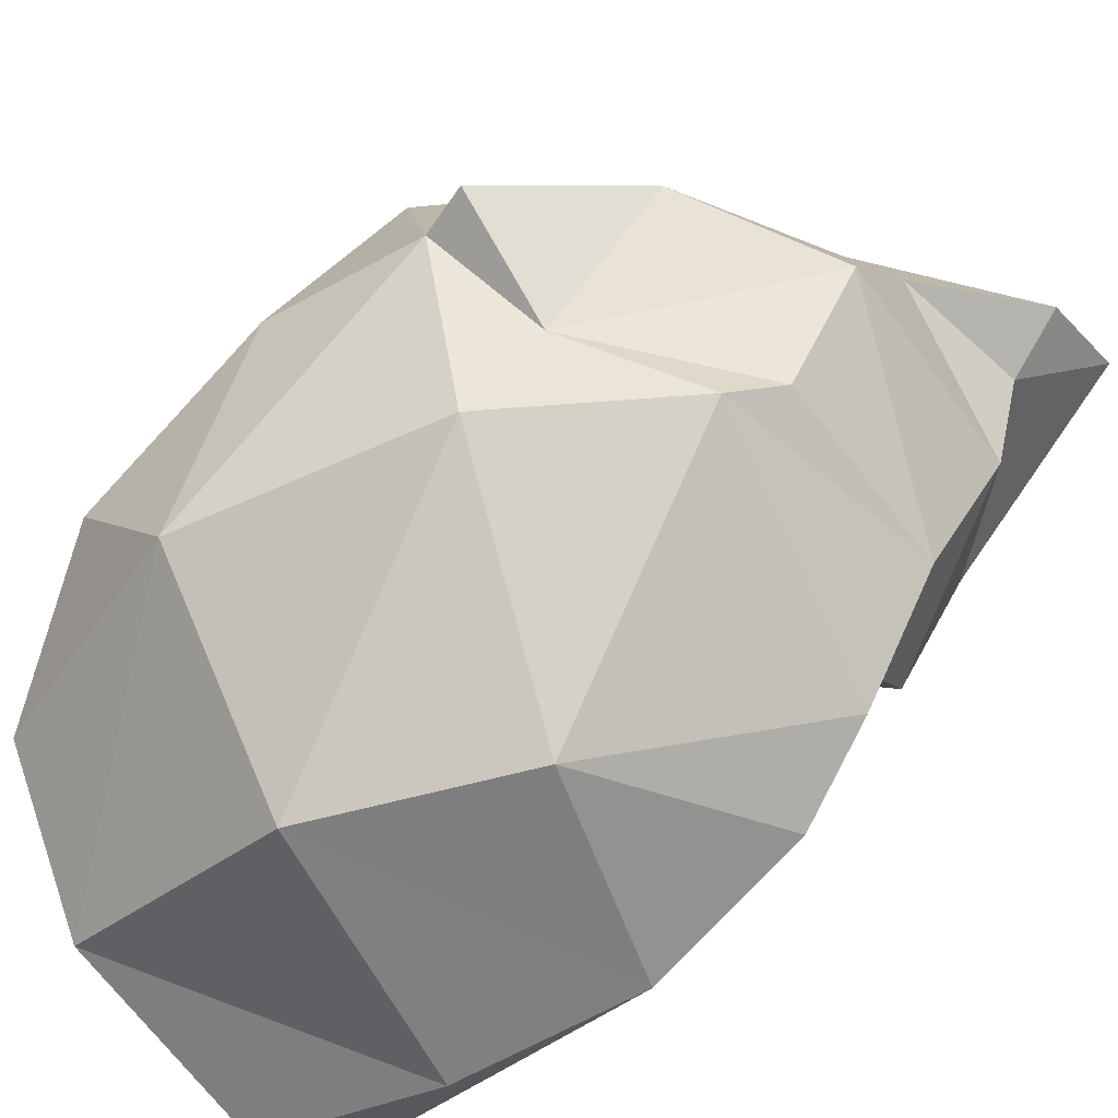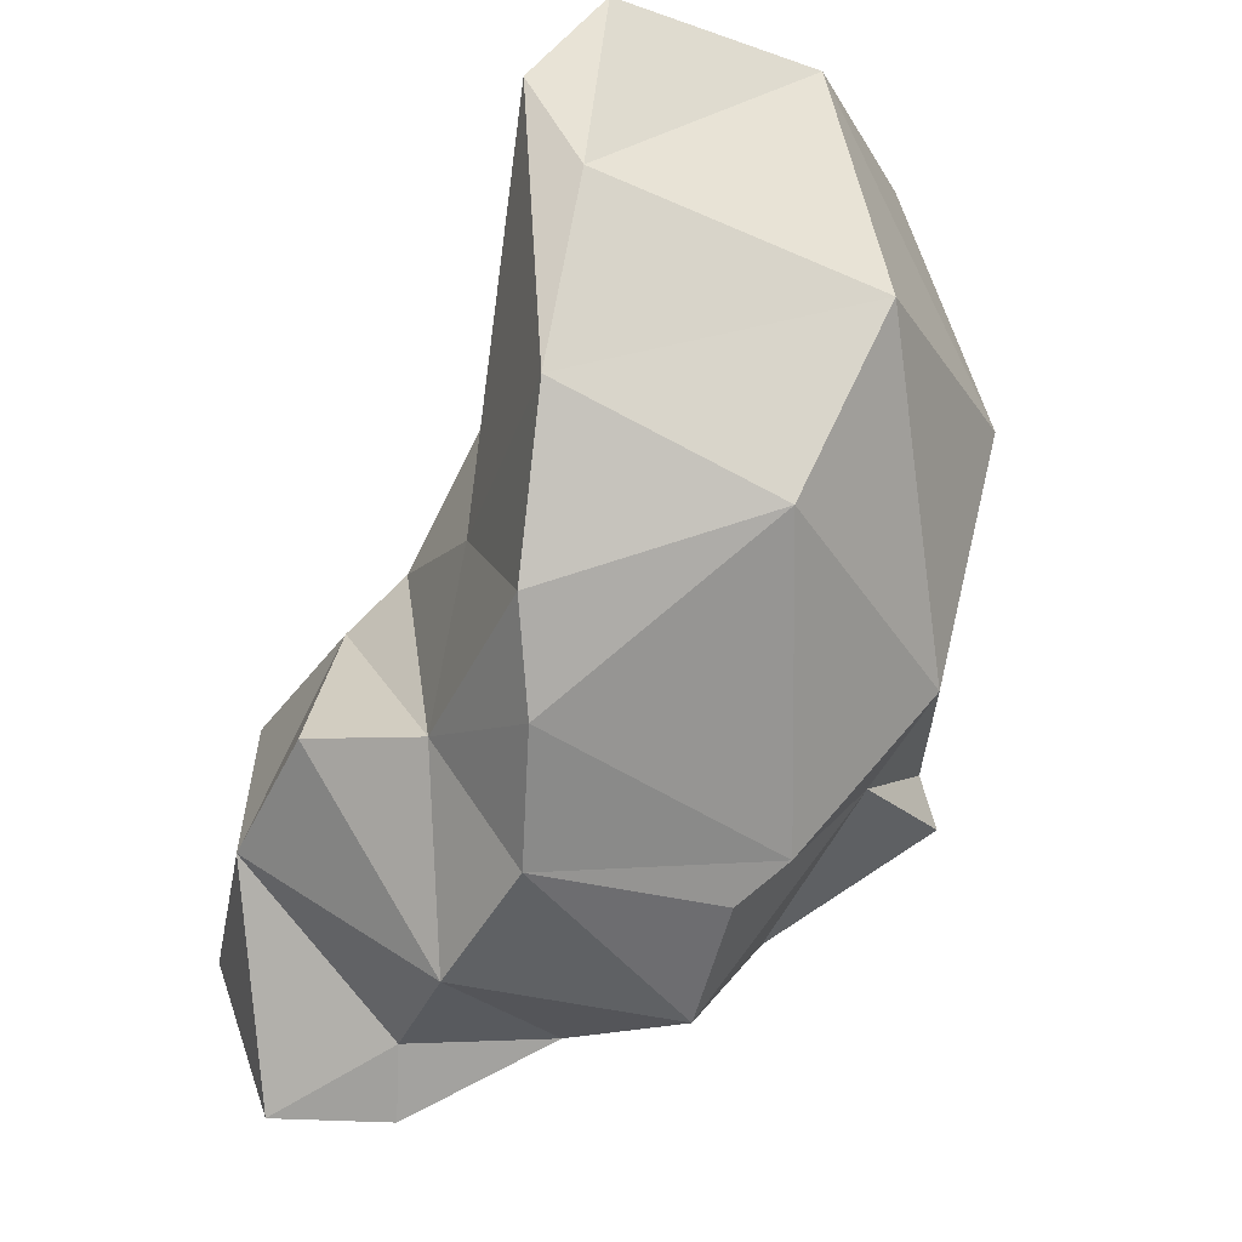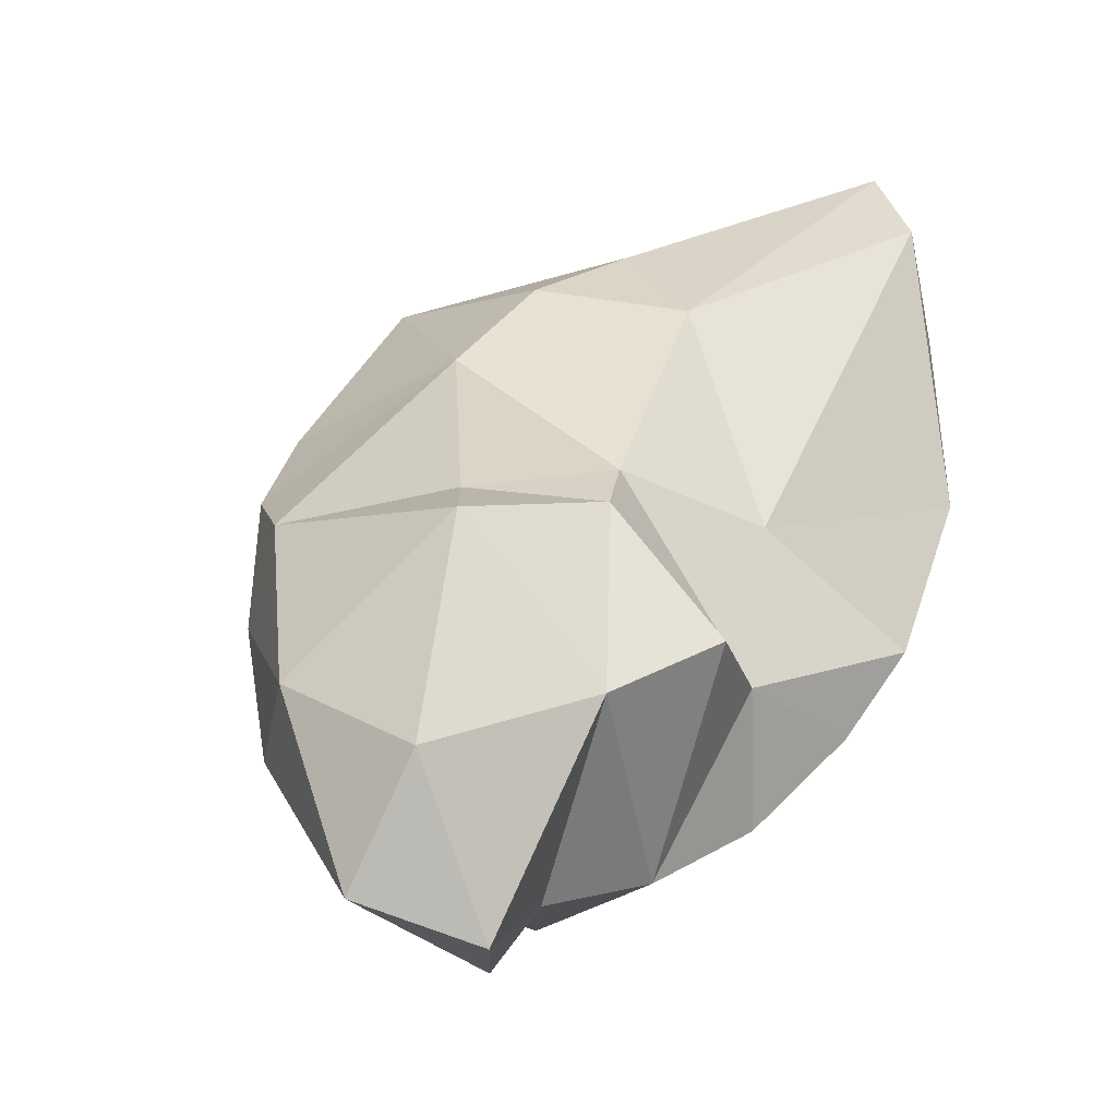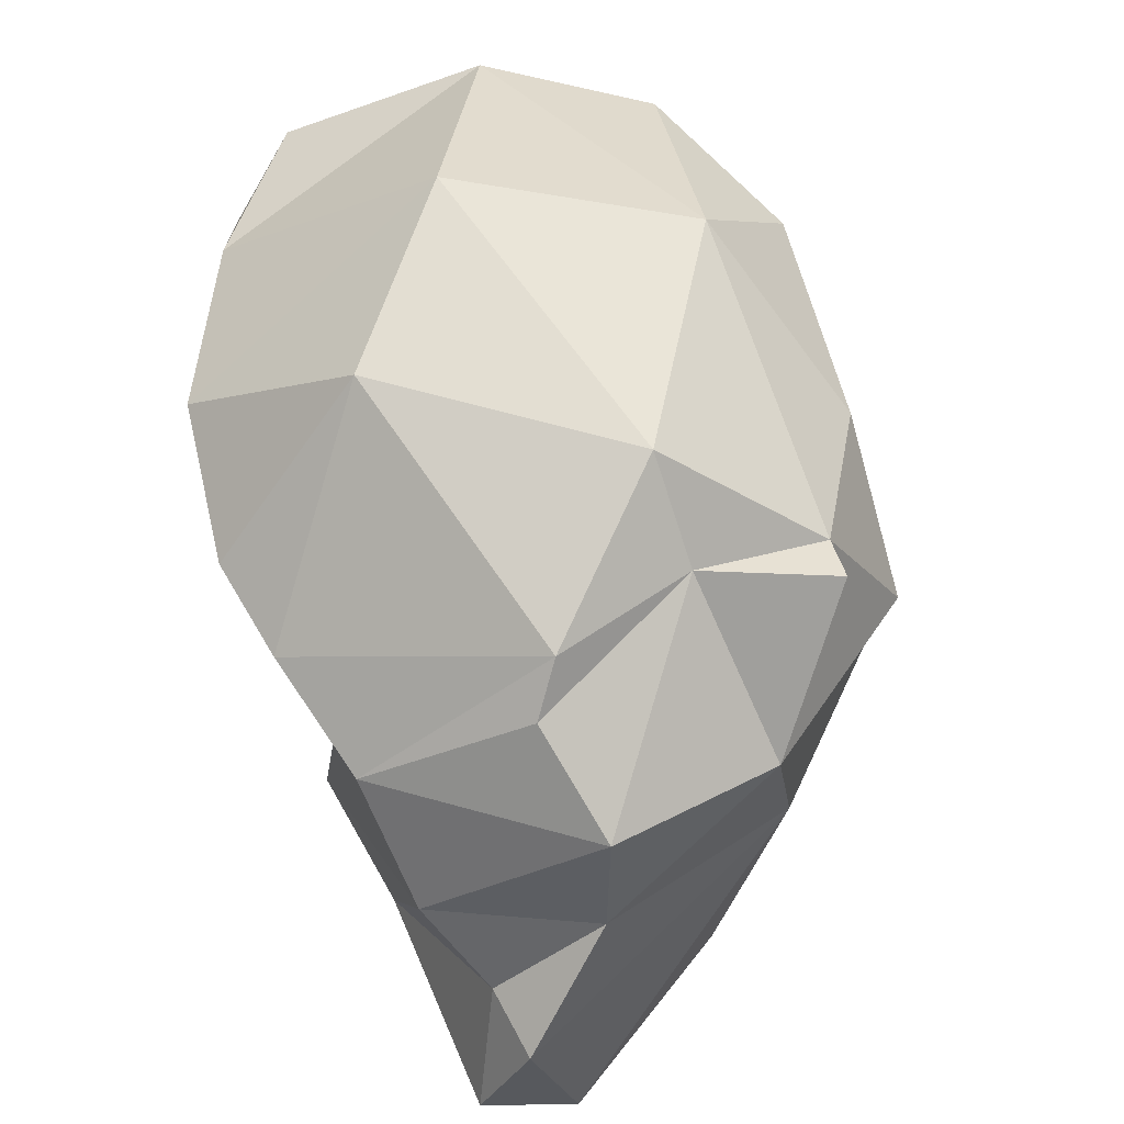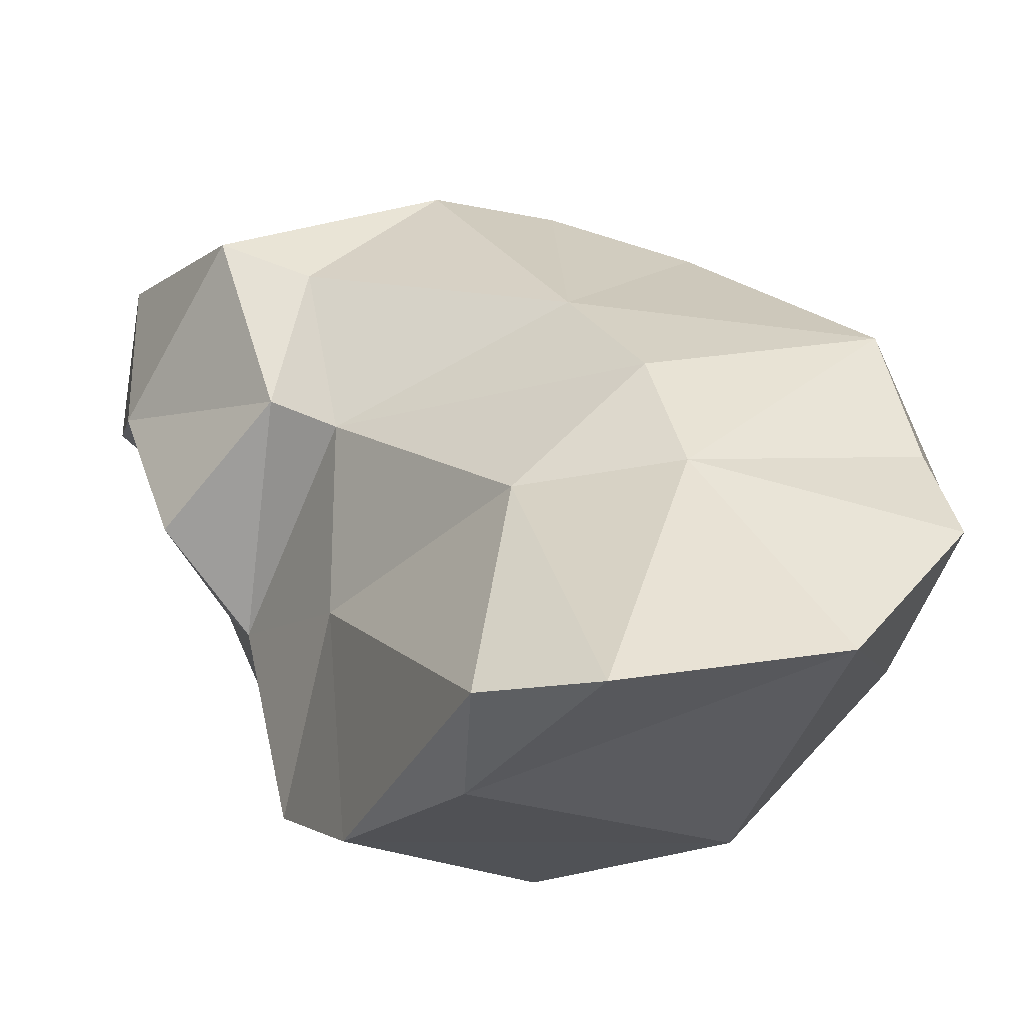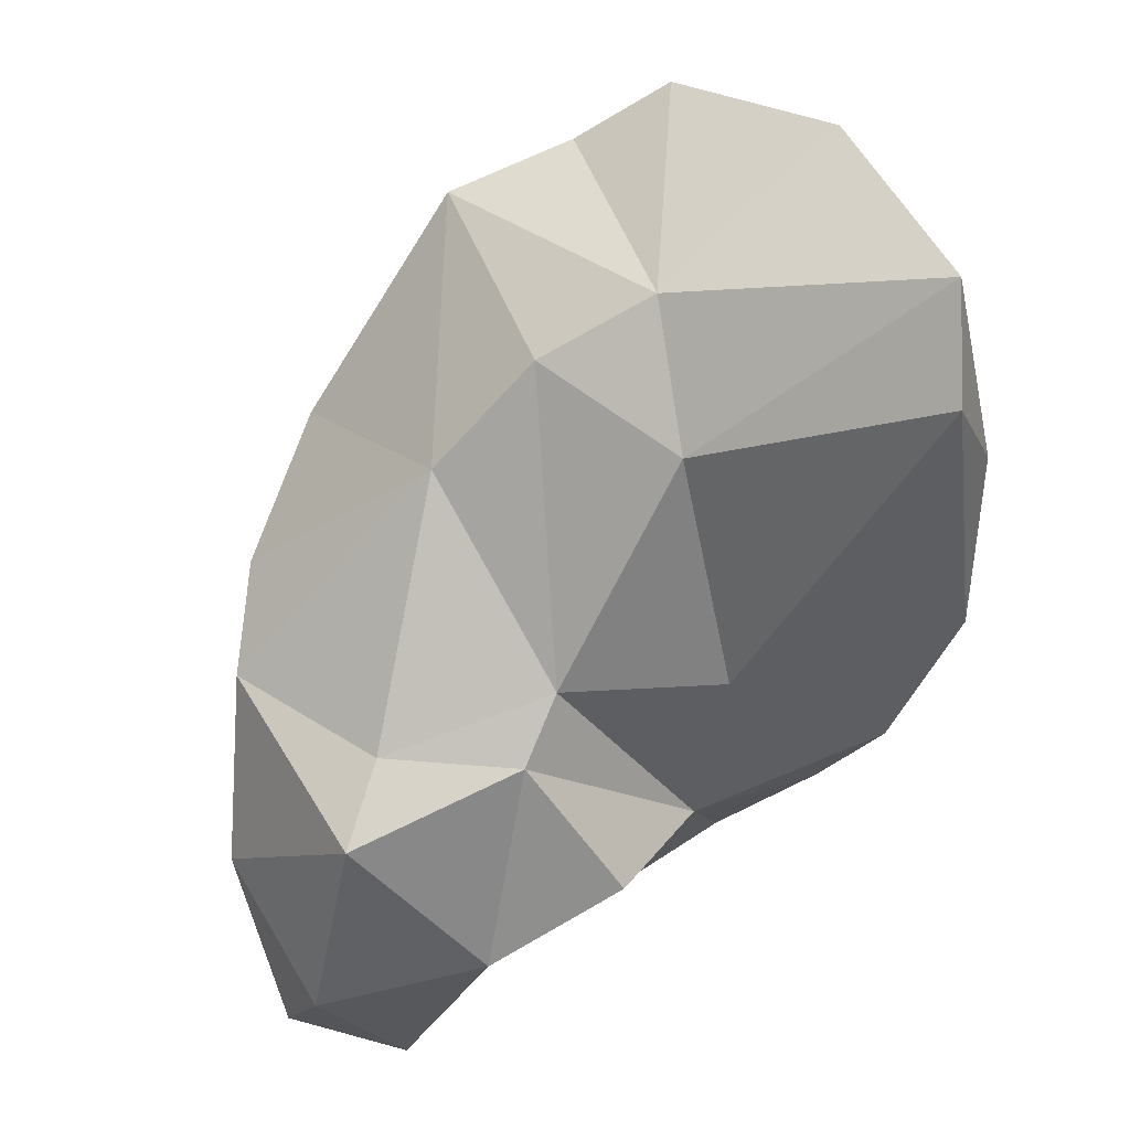
<metadata>
{"format":"obj","ext":"obj","renderer":"f3d","projection":"perspective","resolution":1024,"background":"white","views":[{"elev":-57.4,"azim":-49.6,"up":"+Z"},{"elev":-20.8,"azim":161.9,"up":"+Y"},{"elev":-15.4,"azim":61.6,"up":"+Y"},{"elev":-39.5,"azim":-142.2,"up":"+Y"},{"elev":-22.9,"azim":156.1,"up":"+Z"},{"elev":47.7,"azim":81.1,"up":"+Y"}]}
</metadata>
<code>
o triangles60
v 246.9 113.2 36.62
v 241.7 111.2 36.79
v 239.4 116 36.7
v 239.4 116 36.7
v 246.1 117.7 36.46
v 246.9 113.2 36.62
v 246.8 109.3 38.14
v 241.7 111.2 36.79
v 246.9 113.2 36.62
v 246.1 117.7 36.46
v 239.4 116 36.7
v 240 122.4 38.75
v 240 122.4 38.75
v 245.3 122.3 37.39
v 246.1 117.7 36.46
v 246.1 117.7 36.46
v 245.3 122.3 37.39
v 247 120.2 37.59
v 241.7 111.2 36.79
v 246.2 107.2 39.5
v 239.9 105.6 41.76
v 246.2 107.2 39.5
v 241.7 111.2 36.79
v 246.8 109.3 38.14
v 239.4 116 36.7
v 241.7 111.2 36.79
v 236.8 109.4 41.13
v 239.9 105.6 41.76
v 236.8 109.4 41.13
v 241.7 111.2 36.79
v 235.1 115.6 41.19
v 239.4 116 36.7
v 236.8 109.4 41.13
v 235.1 115.6 41.19
v 240 122.4 38.75
v 239.4 116 36.7
v 246.2 107.2 39.5
v 245.6 104.9 41.82
v 239.9 105.6 41.76
v 237 121.7 41.93
v 240 122.4 38.75
v 235.1 115.6 41.19
v 237.5 107.9 43.49
v 236.8 109.4 41.13
v 239.9 105.6 41.76
v 241 104.7 42.44
v 239.9 105.6 41.76
v 245.6 104.9 41.82
v 237.5 107.9 43.49
v 235.2 109.1 45.71
v 236.8 109.4 41.13
v 235.1 115.6 41.19
v 236.8 109.4 41.13
v 235.2 109.1 45.71
v 237 121.7 41.93
v 235.1 115.6 41.19
v 235 118.1 44.41
v 235 118.1 44.41
v 236.9 120.2 44.17
v 237 121.7 41.93
v 237.5 107.9 43.49
v 234.9 107.8 45.68
v 235.2 109.1 45.71
v 235.1 115.6 41.19
v 235.2 109.1 45.71
v 234.8 113.1 46.37
v 234.8 113.1 46.37
v 235 118.1 44.41
v 235.1 115.6 41.19
v 235.2 109.1 45.71
v 235.9 110.4 49.94
v 234.8 113.1 46.37
v 242 109.2 53.06
v 241.6 112.3 52.72
v 237.2 110.7 50.82
v 244.1 111.1 53.35
v 242 109.2 53.06
v 246.4 106.9 54.03
v 244.1 111.1 53.35
v 241.6 112.3 52.72
v 242 109.2 53.06
v 246.1 117.7 36.46
v 247 120.2 37.59
v 246.9 113.2 36.62
v 246.9 113.2 36.62
v 246.8 111.9 42.08
v 246.8 109.3 38.14
v 246.8 111.9 42.08
v 246.9 113.2 36.62
v 247 120.2 37.59
v 247 120.2 37.59
v 245.1 117.7 43.05
v 246.8 111.9 42.08
v 245.1 117.7 43.05
v 247 120.2 37.59
v 245.3 122.3 37.39
v 245.3 122.3 37.39
v 240 122.4 38.75
v 242.3 120.1 43.18
v 247.3 107.8 42.85
v 246.2 107.2 39.5
v 246.8 109.3 38.14
v 246.8 109.3 38.14
v 246.8 111.9 42.08
v 247.3 107.8 42.85
v 245.3 122.3 37.39
v 242.3 120.1 43.18
v 245.1 117.7 43.05
v 242.3 120.1 43.18
v 240 122.4 38.75
v 237 121.7 41.93
v 246.8 111.9 42.08
v 247.1 112.6 46.15
v 247.3 107.8 42.85
v 247.1 112.6 46.15
v 246.8 111.9 42.08
v 245.1 117.7 43.05
v 242.3 120.1 43.18
v 237 121.7 41.93
v 236.9 120.2 44.17
v 247.1 112.6 46.15
v 245.1 117.7 43.05
v 242.5 118.7 45.92
v 242.5 118.7 45.92
v 245.1 117.7 43.05
v 242.3 120.1 43.18
v 249.6 108.2 44.95
v 247.3 107.8 42.85
v 248.2 111.4 47.06
v 247.3 107.8 42.85
v 247.1 112.6 46.15
v 248.2 111.4 47.06
v 242.3 120.1 43.18
v 236.9 120.2 44.17
v 237.3 119.4 47.19
v 242.5 118.7 45.92
v 242.3 120.1 43.18
v 237.3 119.4 47.19
v 237.3 119.4 47.19
v 243.1 116.2 48.39
v 242.5 118.7 45.92
v 242.5 118.7 45.92
v 243.1 116.2 48.39
v 247.1 112.6 46.15
v 250.2 106.6 48.27
v 249.6 108.2 44.95
v 248.2 111.4 47.06
v 247.4 111.5 50.35
v 248.2 111.4 47.06
v 247.1 112.6 46.15
v 247.1 112.6 46.15
v 243.1 116.2 48.39
v 247.4 111.5 50.35
v 237.3 119.4 47.19
v 239.3 114.8 50.89
v 243.1 116.2 48.39
v 249.2 110.5 51.3
v 250.2 106.6 48.27
v 248.2 111.4 47.06
v 247.4 111.5 50.35
v 249.2 110.5 51.3
v 248.2 111.4 47.06
v 244.1 111.1 53.35
v 247.4 111.5 50.35
v 243.1 116.2 48.39
v 247.4 111.5 50.35
v 244.1 111.1 53.35
v 249.2 110.5 51.3
v 241.6 112.3 52.72
v 243.1 116.2 48.39
v 239.3 114.8 50.89
v 244.1 111.1 53.35
v 243.1 116.2 48.39
v 241.6 112.3 52.72
v 244.1 111.1 53.35
v 246.4 106.9 54.03
v 249.2 110.5 51.3
v 245.6 104.9 41.82
v 247.3 107.8 42.85
v 246.4 103.3 45.01
v 249.6 108.2 44.95
v 246.4 103.3 45.01
v 247.3 107.8 42.85
v 250.2 106.6 48.27
v 246.6 102.6 47.89
v 246.4 103.3 45.01
v 250.2 106.6 48.27
v 246.4 103.3 45.01
v 249.6 108.2 44.95
v 246.3 101.2 48.98
v 246.6 102.6 47.89
v 248.9 101.3 50.31
v 248.9 101.3 50.31
v 246.6 102.6 47.89
v 250.2 106.6 48.27
v 250.2 106.6 48.27
v 249.7 105.2 52.41
v 248.9 101.3 50.31
v 248.1 102.3 53.16
v 248.9 101.3 50.31
v 249.7 105.2 52.41
v 250.2 106.6 48.27
v 249.2 110.5 51.3
v 249.7 105.2 52.41
v 248.1 102.3 53.16
v 249.7 105.2 52.41
v 246.4 106.9 54.03
v 249.7 105.2 52.41
v 249.2 110.5 51.3
v 246.4 106.9 54.03
v 246.2 107.2 39.5
v 247.3 107.8 42.85
v 245.6 104.9 41.82
v 241 104.7 42.44
v 241 102.9 45.05
v 237.5 107.9 43.49
v 241 102.9 45.05
v 238.3 105.4 47.88
v 237.5 107.9 43.49
v 234.9 107.8 45.68
v 237.5 107.9 43.49
v 238.3 105.4 47.88
v 243 102.9 47.62
v 238.3 105.4 47.88
v 241 102.9 45.05
v 235.2 109.1 45.71
v 234.9 107.8 45.68
v 238.3 105.4 47.88
v 240 106.7 51.01
v 238.3 105.4 47.88
v 243 102.9 47.62
v 243 102.9 47.62
v 246.3 101.2 48.98
v 240 106.7 51.01
v 238.3 105.4 47.88
v 235.9 110.4 49.94
v 235.2 109.1 45.71
v 238.3 105.4 47.88
v 237.2 110.7 50.82
v 235.9 110.4 49.94
v 238.3 105.4 47.88
v 240 106.7 51.01
v 237.2 110.7 50.82
v 248.9 101.3 50.31
v 248.1 102.3 53.16
v 246.3 101.2 48.98
v 248.1 102.3 53.16
v 240 106.7 51.01
v 246.3 101.2 48.98
v 248.1 102.3 53.16
v 244 105.7 53.38
v 240 106.7 51.01
v 240 106.7 51.01
v 244 105.7 53.38
v 242 109.2 53.06
v 240 106.7 51.01
v 242 109.2 53.06
v 237.2 110.7 50.82
v 246.4 106.9 54.03
v 244 105.7 53.38
v 248.1 102.3 53.16
v 246.4 106.9 54.03
v 242 109.2 53.06
v 244 105.7 53.38
v 237.5 107.9 43.49
v 239.9 105.6 41.76
v 241 104.7 42.44
v 241 102.9 45.05
v 241 104.7 42.44
v 245.6 104.9 41.82
v 245.6 104.9 41.82
v 246.4 103.3 45.01
v 241 102.9 45.05
v 243 102.9 47.62
v 241 102.9 45.05
v 246.4 103.3 45.01
v 246.6 102.6 47.89
v 243 102.9 47.62
v 246.4 103.3 45.01
v 246.3 101.2 48.98
v 243 102.9 47.62
v 246.6 102.6 47.89
v 235 118.1 44.41
v 237.3 119.4 47.19
v 236.9 120.2 44.17
v 234.8 113.1 46.37
v 236.9 113.6 49.89
v 235 118.1 44.41
v 236.9 113.6 49.89
v 237.3 119.4 47.19
v 235 118.1 44.41
v 234.8 113.1 46.37
v 235.9 110.4 49.94
v 236.9 113.6 49.89
v 237.3 119.4 47.19
v 236.9 113.6 49.89
v 239.3 114.8 50.89
v 236.9 113.6 49.89
v 235.9 110.4 49.94
v 237.2 110.7 50.82
v 237.2 110.7 50.82
v 239.3 114.8 50.89
v 236.9 113.6 49.89
v 239.3 114.8 50.89
v 237.2 110.7 50.82
v 241.6 112.3 52.72
f 1 2 3
f 4 5 6
f 7 8 9
f 10 11 12
f 13 14 15
f 16 17 18
f 19 20 21
f 22 23 24
f 25 26 27
f 28 29 30
f 31 32 33
f 34 35 36
f 37 38 39
f 40 41 42
f 43 44 45
f 46 47 48
f 49 50 51
f 52 53 54
f 55 56 57
f 58 59 60
f 61 62 63
f 64 65 66
f 67 68 69
f 70 71 72
f 73 74 75
f 76 77 78
f 79 80 81
f 82 83 84
f 85 86 87
f 88 89 90
f 91 92 93
f 94 95 96
f 97 98 99
f 100 101 102
f 103 104 105
f 106 107 108
f 109 110 111
f 112 113 114
f 115 116 117
f 118 119 120
f 121 122 123
f 124 125 126
f 127 128 129
f 130 131 132
f 133 134 135
f 136 137 138
f 139 140 141
f 142 143 144
f 145 146 147
f 148 149 150
f 151 152 153
f 154 155 156
f 157 158 159
f 160 161 162
f 163 164 165
f 166 167 168
f 169 170 171
f 172 173 174
f 175 176 177
f 178 179 180
f 181 182 183
f 184 185 186
f 187 188 189
f 190 191 192
f 193 194 195
f 196 197 198
f 199 200 201
f 202 203 204
f 205 206 207
f 208 209 210
f 211 212 213
f 214 215 216
f 217 218 219
f 220 221 222
f 223 224 225
f 226 227 228
f 229 230 231
f 232 233 234
f 235 236 237
f 238 239 240
f 241 242 243
f 244 245 246
f 247 248 249
f 250 251 252
f 253 254 255
f 256 257 258
f 259 260 261
f 262 263 264
f 265 266 267
f 268 269 270
f 271 272 273
f 274 275 276
f 277 278 279
f 280 281 282
f 283 284 285
f 286 287 288
f 289 290 291
f 292 293 294
f 295 296 297
f 298 299 300
f 301 302 303
f 304 305 306

</code>
